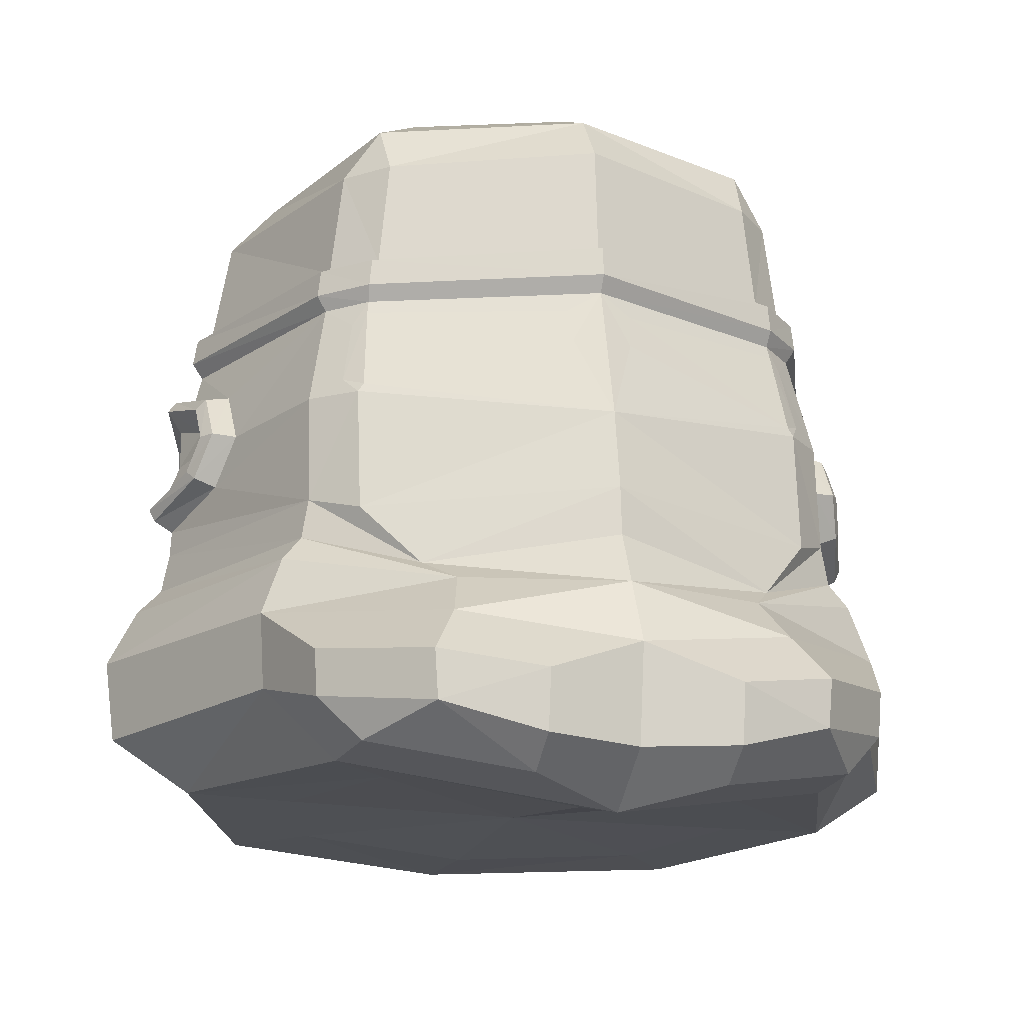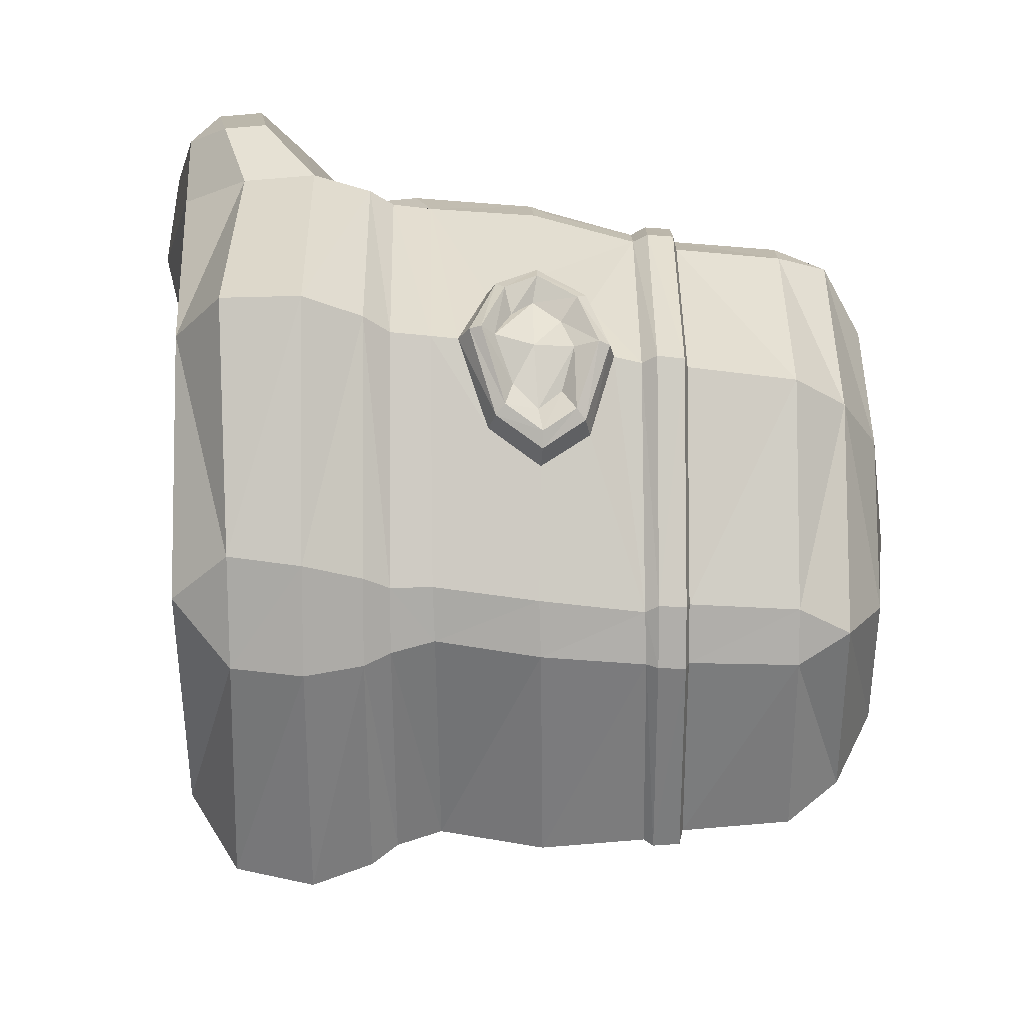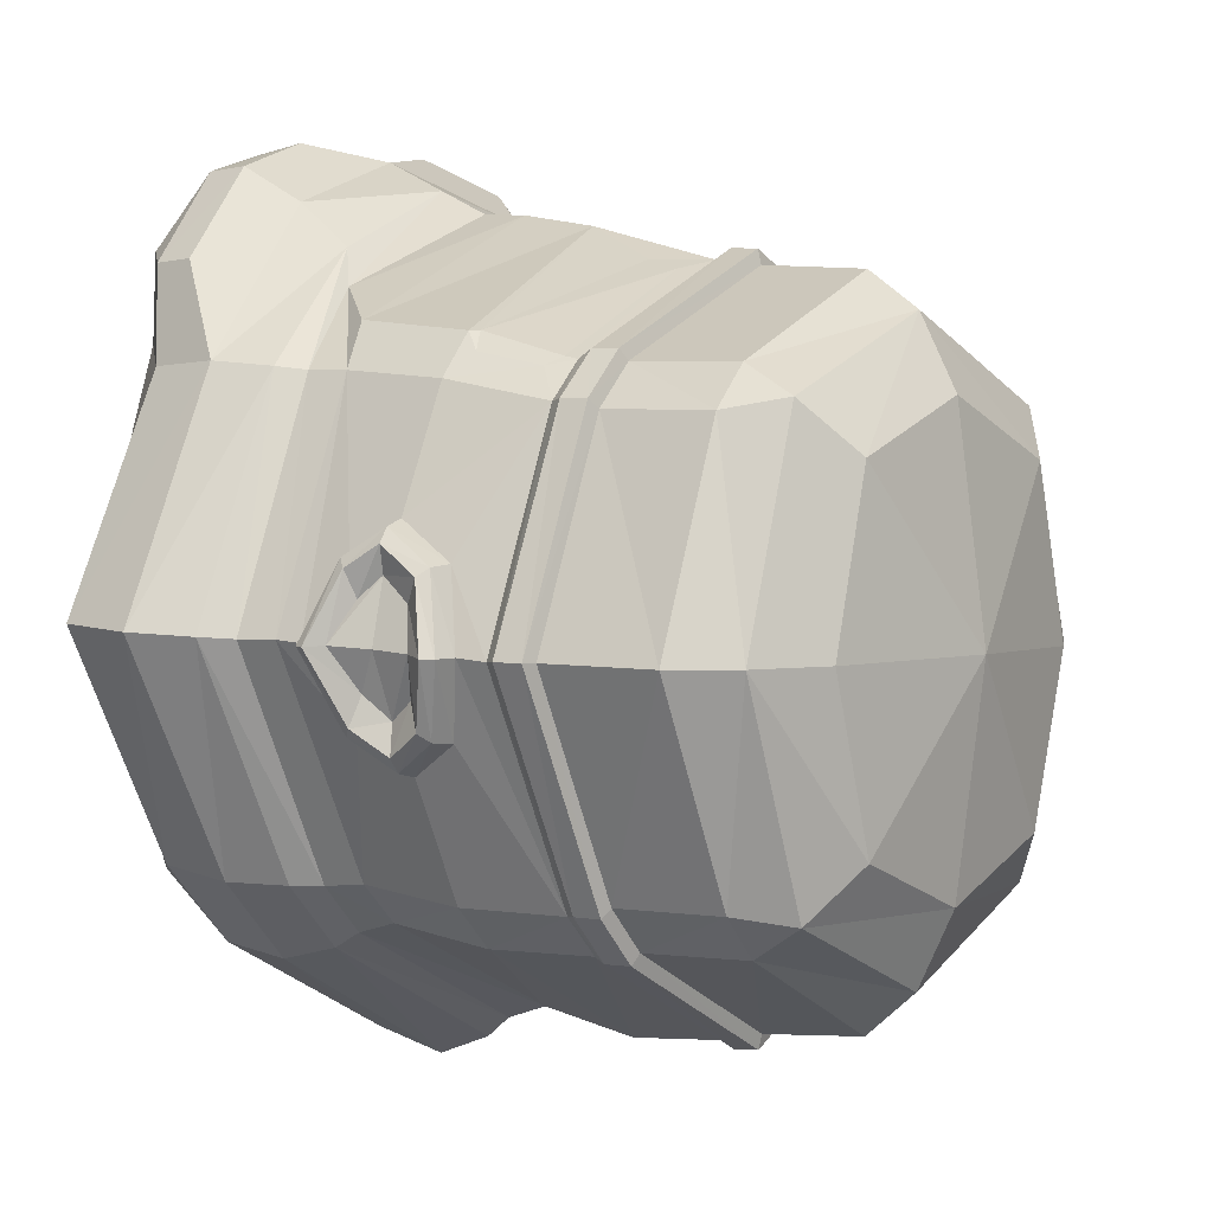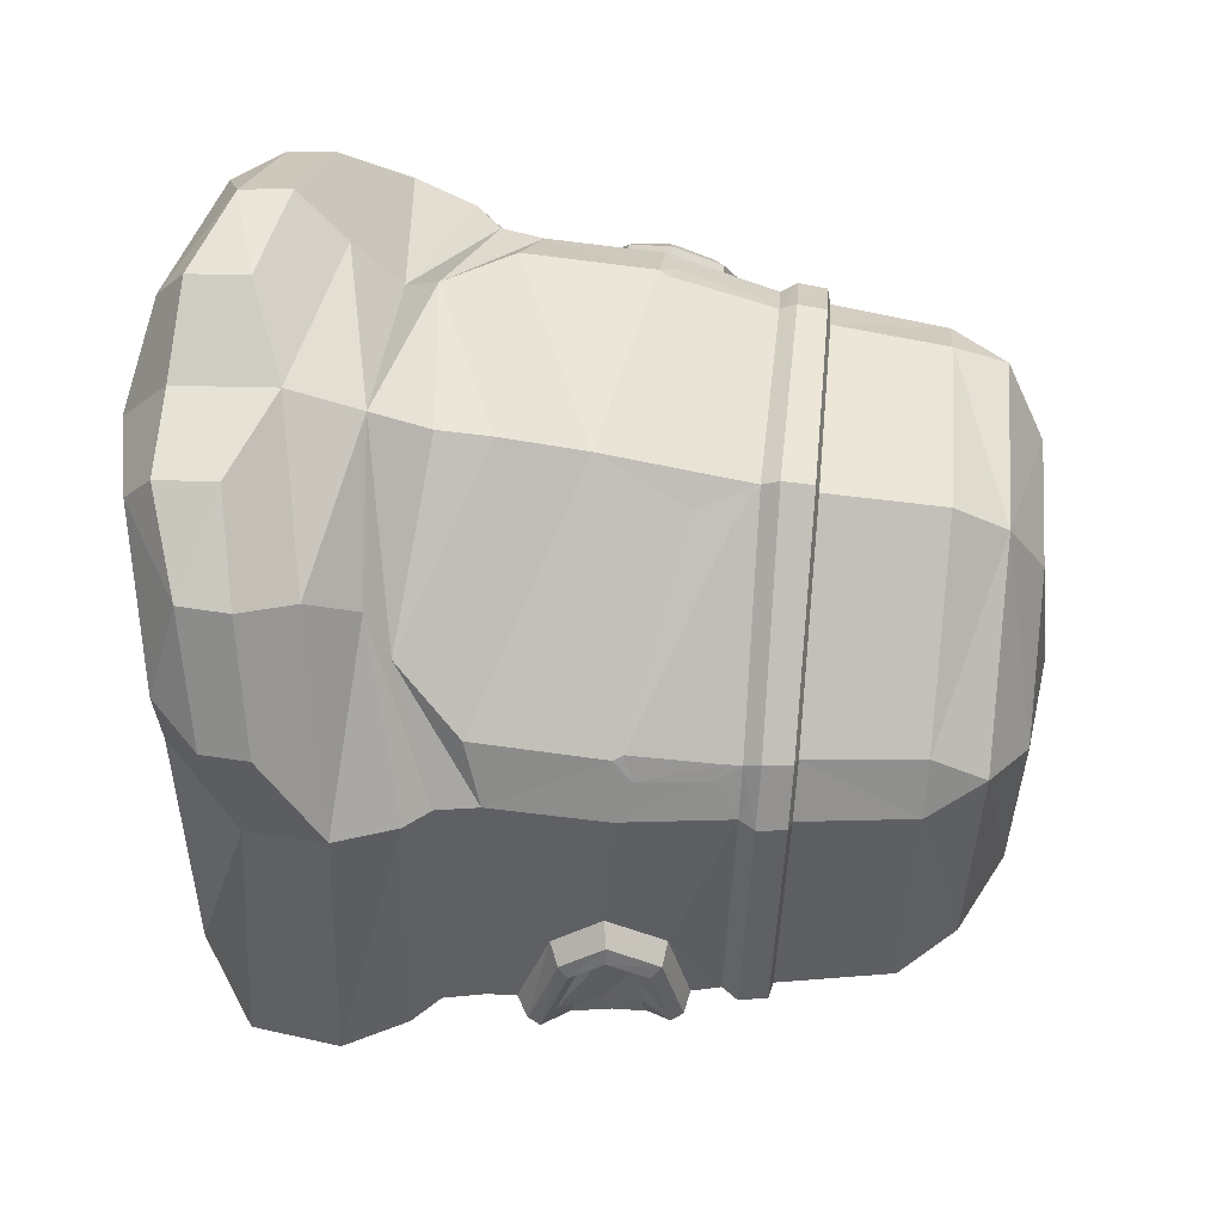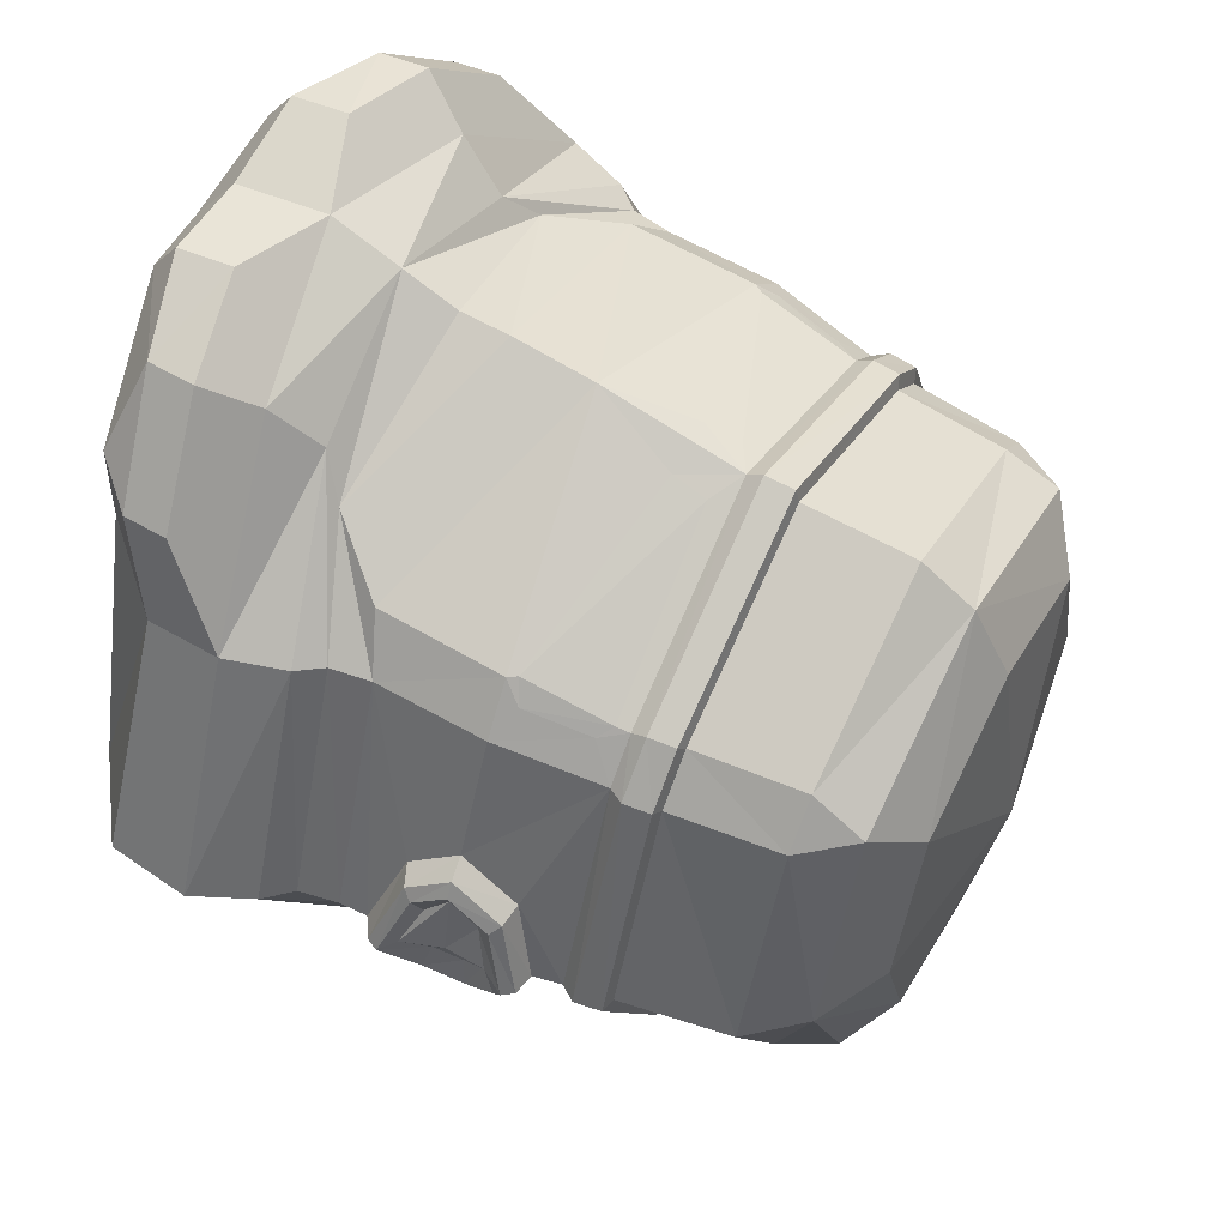
<metadata>
{"format":"obj","ext":"obj","renderer":"f3d","projection":"perspective","resolution":1024,"background":"white","views":[{"elev":-19.0,"azim":-16.1,"up":"+Y"},{"elev":-31.0,"azim":90.3,"up":"+Z"},{"elev":2.3,"azim":126.8,"up":"+Z"},{"elev":68.6,"azim":95.2,"up":"+Z"},{"elev":58.7,"azim":118.0,"up":"+Z"}]}
</metadata>
<code>
v  4.139 -2.788 -0.0841
v  4.233 -1.99 -0.1308
v  3.103 -2.038 2.224
v  3.054 -2.764 2.19
v  0 -2.787 -4.21
v  0 -2.007 -4.387
v  2.248 -1.988 -3.185
v  2.24 -2.698 -3.094
v  2.347 -3.473 3.288
v  2.741 -3.054 3.146
v  1.845 -3.252 4.058
v  2.443 -3.28 -2.437
v  3.019 -2.701 -2.3
v  2.295 2.825 1.731
v  1.946 3.347 1.842
v  1.907 2.825 2.136
v  1.752 2.825 -2.816
v  1.814 3.347 -2.493
v  2.137 2.825 -2.405
v  3.38 -3.295 -0.0044
v  0.9074 -3.536 4.304
v  0.9074 -3.808 3.902
v  3.081 2.825 -0.3358
v  2.632 3.347 -0.3379
v  0 2.825 -3.701
v  0 3.347 -3.26
v  2.771 -2.618 3.167
v  1.88 -2.785 4.078
v  3.01 -1.982 -2.403
v  1.831 -3.314 -1.601
v  2.341 -3.322 0.0296
v  0 -3.341 0.0065
v  0 -3.359 -2.163
v  1.456 3.728 1.346
v  1.913 3.728 -0.3288
v  0 4.019 -0.3093
v  0 3.728 1.894
v  0.9074 -2.971 4.387
v  0 -3.294 -3.388
v  0 3.347 2.629
v  0 2.825 2.999
v  2.397 -3.462 2.426
v  1.782 -3.421 1.742
v  0 -3.726 2.313
v  1.39 3.728 -1.976
v  0 3.728 -2.496
v  3.416 1.705 -0.3099
v  2.533 1.704 1.844
v  2.563 1.435 1.847
v  3.46 1.437 -0.3039
v  0 1.437 -3.966
v  0 1.704 -3.946
v  1.929 1.704 -2.946
v  1.95 1.435 -2.95
v  2.105 1.704 2.269
v  2.13 1.435 2.273
v  2.356 1.704 -2.498
v  2.383 1.435 -2.498
v  0 1.681 3.226
v  0 1.39 3.245
v  3.398 0.2219 0.3753
v  3.488 0.0106 0.1751
v  3.703 -0.1492 -0.2113
v  3.558 0.2337 -0.2364
v  2.102 0.292 -2.907
v  2.164 -0.7361 -2.761
v  0 -0.7213 -3.8
v  0 0.3092 -3.985
v  2.263 0.2133 2.454
v  2.251 -1.014 2.584
v  2.655 -0.8359 2.126
v  2.657 0.2445 2.032
v  2.497 0.2759 -2.502
v  2.551 -0.7527 -2.375
v  0 -0.1532 3.517
v  0 -0.9561 3.658
v  3.45 0.0261 -0.623
v  3.346 0.272 -0.8467
v  3.408 0.4992 0.1407
v  3.563 0.6246 -0.2636
v  1.931 1.321 -2.899
v  0 1.341 -3.897
v  2.132 1.151 2.216
v  2.207 0.2999 2.456
v  2.375 0.3896 2.268
v  2.264 1.034 2.133
v  2.292 1.304 -2.517
v  3.379 0.5031 -0.6643
v  0 -1.164 -3.952
v  2.151 -1.162 -2.884
v  2.183 -1.416 -3.039
v  0 -1.417 -4.161
v  2.608 -1.162 -2.417
v  2.792 -1.414 -2.416
v  3.708 -1.164 -0.188
v  3.945 -1.415 -0.167
v  2.718 -1.229 2.135
v  2.904 -1.465 2.168
v  1.726 -1.633 2.929
v  1.48 -1.87 3.313
v  0 -1.441 3.693
v  0 -1.97 3.943
v  1.619 -2.316 3.74
v  0 -2.626 4.255
v  0 -4.019 3.449
v  3.636 -0.7737 -0.1836
v  3.352 1.287 -0.3158
v  2.471 1.284 1.826
v  2.114 1.284 2.186
v  0 1.231 3.146
v  0 -3.566 4.118
v  0.3219 1.04 3.06
v  0.2917 0.6954 3.159
v  2.426 1.74 1.755
v  3.271 1.741 -0.3116
v  0 1.741 -3.796
v  1.847 1.74 -2.839
v  2.016 1.741 2.163
v  2.256 1.74 -2.41
v  0 1.718 3.079
v  3.149 0.7751 -1.024
v  3.082 0.2949 -1.335
v  3.418 1.015 -0.2865
v  3.191 0.7822 0.4749
v  3.166 0.2237 0.8492
v  3.309 -0.2342 0.551
v  3.62 -0.5065 -0.2059
v  3.245 -0.2153 -0.9994
v  3.385 0.7291 -1.002
v  3.321 0.3131 -1.284
v  3.624 0.9709 -0.2915
v  3.422 0.7508 0.4485
v  3.397 0.263 0.782
v  3.523 -0.1437 0.5212
v  3.805 -0.3931 -0.2168
v  3.463 -0.1374 -0.9927
v  3.476 0.6422 -0.9237
v  3.428 0.316 -1.148
v  3.703 0.8623 -0.2895
v  3.513 0.6635 0.3682
v  3.496 0.2673 0.6414
v  3.592 -0.0537 0.4337
v  3.862 -0.2771 -0.2199
v  3.54 -0.0463 -0.911
v  -4.139 -2.788 -0.0841
v  -3.054 -2.764 2.19
v  -3.103 -2.038 2.224
v  -4.233 -1.99 -0.1308
v  -2.24 -2.698 -3.094
v  -2.248 -1.988 -3.185
v  -2.347 -3.473 3.288
v  -1.845 -3.252 4.058
v  -2.741 -3.054 3.146
v  -2.443 -3.28 -2.437
v  -3.019 -2.701 -2.3
v  -2.295 2.825 1.731
v  -1.907 2.825 2.136
v  -1.946 3.347 1.842
v  -1.752 2.825 -2.816
v  -2.137 2.825 -2.405
v  -1.814 3.347 -2.493
v  -3.38 -3.295 -0.0044
v  -0.9074 -3.808 3.902
v  -0.9074 -3.536 4.304
v  -2.632 3.347 -0.3379
v  -3.081 2.825 -0.3358
v  -1.88 -2.785 4.078
v  -2.771 -2.618 3.167
v  -3.01 -1.982 -2.403
v  -1.831 -3.314 -1.601
v  -2.341 -3.322 0.0296
v  -1.456 3.728 1.346
v  -1.913 3.728 -0.3288
v  -0.9074 -2.971 4.387
v  -2.397 -3.462 2.426
v  -1.782 -3.421 1.742
v  -1.39 3.728 -1.976
v  -3.416 1.705 -0.3099
v  -3.46 1.437 -0.3039
v  -2.563 1.435 1.847
v  -2.533 1.704 1.844
v  -1.95 1.435 -2.95
v  -1.929 1.704 -2.946
v  -2.13 1.435 2.273
v  -2.105 1.704 2.269
v  -2.383 1.435 -2.498
v  -2.356 1.704 -2.498
v  -3.398 0.2219 0.3753
v  -3.558 0.2337 -0.2364
v  -3.703 -0.1492 -0.2113
v  -3.488 0.0106 0.1751
v  -2.102 0.292 -2.907
v  -2.164 -0.7361 -2.761
v  -2.263 0.2133 2.454
v  -2.657 0.2445 2.032
v  -2.655 -0.8359 2.126
v  -2.251 -1.014 2.584
v  -2.497 0.2759 -2.502
v  -2.551 -0.7527 -2.375
v  -3.346 0.272 -0.8467
v  -3.45 0.0261 -0.623
v  -3.408 0.4992 0.1407
v  -3.563 0.6246 -0.2636
v  -1.931 1.321 -2.899
v  -2.132 1.151 2.216
v  -2.264 1.034 2.133
v  -2.375 0.3896 2.268
v  -2.207 0.2999 2.456
v  -2.292 1.304 -2.517
v  -3.379 0.5031 -0.6643
v  -2.183 -1.416 -3.039
v  -2.151 -1.162 -2.884
v  -2.792 -1.414 -2.416
v  -2.608 -1.162 -2.417
v  -3.945 -1.415 -0.167
v  -3.708 -1.164 -0.188
v  -2.904 -1.465 2.168
v  -2.718 -1.229 2.135
v  -1.48 -1.87 3.313
v  -1.726 -1.633 2.929
v  -1.619 -2.316 3.74
v  -3.636 -0.7737 -0.1836
v  -3.352 1.287 -0.3158
v  -2.471 1.284 1.826
v  -2.114 1.284 2.186
v  -0.3219 1.04 3.06
v  -0.2917 0.6954 3.159
v  -3.271 1.741 -0.3116
v  -2.426 1.74 1.755
v  -1.847 1.74 -2.839
v  -2.016 1.741 2.163
v  -2.256 1.74 -2.41
v  -3.082 0.2949 -1.335
v  -3.149 0.7751 -1.024
v  -3.418 1.015 -0.2865
v  -3.191 0.7822 0.4749
v  -3.166 0.2237 0.8492
v  -3.309 -0.2342 0.551
v  -3.62 -0.5065 -0.2059
v  -3.245 -0.2153 -0.9994
v  -3.321 0.3131 -1.284
v  -3.385 0.7291 -1.002
v  -3.624 0.9709 -0.2915
v  -3.422 0.7508 0.4485
v  -3.397 0.263 0.782
v  -3.523 -0.1437 0.5212
v  -3.805 -0.3931 -0.2168
v  -3.463 -0.1374 -0.9927
v  -3.428 0.316 -1.148
v  -3.476 0.6422 -0.9237
v  -3.703 0.8623 -0.2895
v  -3.513 0.6635 0.3682
v  -3.496 0.2673 0.6414
v  -3.592 -0.0537 0.4337
v  -3.862 -0.2771 -0.2199
v  -3.54 -0.0463 -0.911
g Helmet
f 1 2 3
f 3 4 1
f 5 6 7
f 7 8 5
f 9 10 11
f 12 8 13
f 14 15 16
f 17 18 19
f 13 1 20
f 20 12 13
f 11 21 22
f 22 9 11
f 14 23 24
f 24 15 14
f 17 25 26
f 26 18 17
f 10 27 28
f 28 11 10
f 8 7 29
f 29 13 8
f 30 31 32
f 32 33 30
f 34 35 36
f 36 37 34
f 11 28 38
f 38 21 11
f 8 12 39
f 39 5 8
f 16 15 40
f 40 41 16
f 13 29 2
f 2 1 13
f 4 42 20
f 20 1 4
f 19 18 24
f 24 23 19
f 43 44 32
f 32 31 43
f 45 46 36
f 36 35 45
f 47 48 49
f 49 50 47
f 51 52 53
f 53 54 51
f 48 55 56
f 56 49 48
f 54 53 57
f 57 58 54
f 55 59 60
f 60 56 55
f 58 57 47
f 47 50 58
f 61 62 63
f 63 64 61
f 65 66 67
f 67 68 65
f 69 70 71
f 71 72 69
f 73 74 66
f 66 65 73
f 75 76 70
f 70 69 75
f 64 63 77
f 77 78 64
f 79 61 64
f 64 80 79
f 81 65 68
f 68 82 81
f 83 84 85
f 85 86 83
f 87 73 65
f 65 81 87
f 80 64 78
f 78 88 80
f 40 15 34
f 34 37 40
f 15 24 35
f 35 34 15
f 24 18 45
f 45 35 24
f 18 26 46
f 46 45 18
f 89 90 91
f 91 92 89
f 90 93 94
f 94 91 90
f 93 95 96
f 96 94 93
f 95 97 98
f 98 96 95
f 97 99 100
f 100 98 97
f 99 101 102
f 102 100 99
f 6 92 91
f 91 7 6
f 7 91 94
f 94 29 7
f 29 94 96
f 96 2 29
f 2 96 98
f 98 3 2
f 3 98 100
f 100 103 3
f 103 100 102
f 102 104 103
f 39 12 30
f 30 33 39
f 12 20 31
f 31 30 12
f 20 42 43
f 43 31 20
f 42 105 44
f 44 43 42
f 101 99 76
f 99 97 71
f 71 70 99
f 97 95 106
f 106 71 97
f 95 93 74
f 74 106 95
f 93 90 66
f 66 74 93
f 90 89 67
f 67 66 90
f 51 54 81
f 81 82 51
f 54 58 87
f 87 81 54
f 58 50 107
f 107 87 58
f 50 49 108
f 108 107 50
f 49 56 109
f 109 108 49
f 56 60 110
f 110 109 56
f 99 70 76
f 105 42 9
f 9 22 105
f 42 4 10
f 10 9 42
f 4 3 27
f 27 10 4
f 3 103 28
f 28 27 3
f 103 104 38
f 38 28 103
f 104 111 21
f 21 38 104
f 111 105 22
f 22 21 111
f 112 113 84
f 84 83 112
f 110 75 113
f 113 112 110
f 75 69 84
f 84 113 75
f 69 72 85
f 85 84 69
f 72 108 86
f 86 85 72
f 86 108 109
f 109 83 86
f 109 110 112
f 112 83 109
f 23 14 114
f 114 115 23
f 116 25 17
f 17 117 116
f 14 16 118
f 118 114 14
f 117 17 19
f 19 119 117
f 16 41 120
f 120 118 16
f 119 19 23
f 23 115 119
f 47 115 114
f 114 48 47
f 52 116 117
f 117 53 52
f 48 114 118
f 118 55 48
f 53 117 119
f 119 57 53
f 55 118 120
f 120 59 55
f 57 119 115
f 115 47 57
f 73 87 121
f 121 122 73
f 87 107 123
f 123 121 87
f 107 108 124
f 124 123 107
f 108 72 125
f 125 124 108
f 72 71 126
f 126 125 72
f 71 106 127
f 127 126 71
f 106 74 128
f 128 127 106
f 74 73 122
f 122 128 74
f 122 121 129
f 129 130 122
f 121 123 131
f 131 129 121
f 123 124 132
f 132 131 123
f 124 125 133
f 133 132 124
f 125 126 134
f 134 133 125
f 126 127 135
f 135 134 126
f 127 128 136
f 136 135 127
f 128 122 130
f 130 136 128
f 130 129 137
f 137 138 130
f 129 131 139
f 139 137 129
f 131 132 140
f 140 139 131
f 132 133 141
f 141 140 132
f 133 134 142
f 142 141 133
f 134 135 143
f 143 142 134
f 135 136 144
f 144 143 135
f 136 130 138
f 138 144 136
f 138 137 88
f 88 78 138
f 137 139 80
f 80 88 137
f 139 140 79
f 79 80 139
f 140 141 61
f 61 79 140
f 141 142 62
f 62 61 141
f 142 143 63
f 63 62 142
f 143 144 77
f 77 63 143
f 144 138 78
f 78 77 144
f 145 146 147
f 147 148 145
f 5 149 150
f 150 6 5
f 151 152 153
f 154 155 149
f 156 157 158
f 159 160 161
f 155 154 162
f 162 145 155
f 152 151 163
f 163 164 152
f 156 158 165
f 165 166 156
f 159 161 26
f 26 25 159
f 153 152 167
f 167 168 153
f 149 155 169
f 169 150 149
f 170 33 32
f 32 171 170
f 172 37 36
f 36 173 172
f 152 164 174
f 174 167 152
f 149 5 39
f 39 154 149
f 157 41 40
f 40 158 157
f 155 145 148
f 148 169 155
f 146 145 162
f 162 175 146
f 160 166 165
f 165 161 160
f 176 171 32
f 32 44 176
f 177 173 36
f 36 46 177
f 178 179 180
f 180 181 178
f 51 182 183
f 183 52 51
f 181 180 184
f 184 185 181
f 182 186 187
f 187 183 182
f 185 184 60
f 60 59 185
f 186 179 178
f 178 187 186
f 188 189 190
f 190 191 188
f 192 68 67
f 67 193 192
f 194 195 196
f 196 197 194
f 198 192 193
f 193 199 198
f 75 194 197
f 197 76 75
f 189 200 201
f 201 190 189
f 202 203 189
f 189 188 202
f 204 82 68
f 68 192 204
f 205 206 207
f 207 208 205
f 209 204 192
f 192 198 209
f 203 210 200
f 200 189 203
f 40 37 172
f 172 158 40
f 158 172 173
f 173 165 158
f 165 173 177
f 177 161 165
f 161 177 46
f 46 26 161
f 89 92 211
f 211 212 89
f 212 211 213
f 213 214 212
f 214 213 215
f 215 216 214
f 216 215 217
f 217 218 216
f 218 217 219
f 219 220 218
f 220 219 102
f 102 101 220
f 6 150 211
f 211 92 6
f 150 169 213
f 213 211 150
f 169 148 215
f 215 213 169
f 148 147 217
f 217 215 148
f 147 221 219
f 219 217 147
f 221 104 102
f 102 219 221
f 39 33 170
f 170 154 39
f 154 170 171
f 171 162 154
f 162 171 176
f 176 175 162
f 175 176 44
f 44 105 175
f 101 76 220
f 220 197 196
f 196 218 220
f 218 196 222
f 222 216 218
f 216 222 199
f 199 214 216
f 214 199 193
f 193 212 214
f 212 193 67
f 67 89 212
f 51 82 204
f 204 182 51
f 182 204 209
f 209 186 182
f 186 209 223
f 223 179 186
f 179 223 224
f 224 180 179
f 180 224 225
f 225 184 180
f 184 225 110
f 110 60 184
f 220 76 197
f 105 163 151
f 151 175 105
f 175 151 153
f 153 146 175
f 146 153 168
f 168 147 146
f 147 168 167
f 167 221 147
f 221 167 174
f 174 104 221
f 104 174 164
f 164 111 104
f 111 164 163
f 163 105 111
f 226 205 208
f 208 227 226
f 110 226 227
f 227 75 110
f 75 227 208
f 208 194 75
f 194 208 207
f 207 195 194
f 195 207 206
f 206 224 195
f 206 205 225
f 225 224 206
f 225 205 226
f 226 110 225
f 166 228 229
f 229 156 166
f 116 230 159
f 159 25 116
f 156 229 231
f 231 157 156
f 230 232 160
f 160 159 230
f 157 231 120
f 120 41 157
f 232 228 166
f 166 160 232
f 178 181 229
f 229 228 178
f 52 183 230
f 230 116 52
f 181 185 231
f 231 229 181
f 183 187 232
f 232 230 183
f 185 59 120
f 120 231 185
f 187 178 228
f 228 232 187
f 198 233 234
f 234 209 198
f 209 234 235
f 235 223 209
f 223 235 236
f 236 224 223
f 224 236 237
f 237 195 224
f 195 237 238
f 238 196 195
f 196 238 239
f 239 222 196
f 222 239 240
f 240 199 222
f 199 240 233
f 233 198 199
f 233 241 242
f 242 234 233
f 234 242 243
f 243 235 234
f 235 243 244
f 244 236 235
f 236 244 245
f 245 237 236
f 237 245 246
f 246 238 237
f 238 246 247
f 247 239 238
f 239 247 248
f 248 240 239
f 240 248 241
f 241 233 240
f 241 249 250
f 250 242 241
f 242 250 251
f 251 243 242
f 243 251 252
f 252 244 243
f 244 252 253
f 253 245 244
f 245 253 254
f 254 246 245
f 246 254 255
f 255 247 246
f 247 255 256
f 256 248 247
f 248 256 249
f 249 241 248
f 249 200 210
f 210 250 249
f 250 210 203
f 203 251 250
f 251 203 202
f 202 252 251
f 252 202 188
f 188 253 252
f 253 188 191
f 191 254 253
f 254 191 190
f 190 255 254
f 255 190 201
f 201 256 255
f 256 201 200
f 200 249 256

</code>
